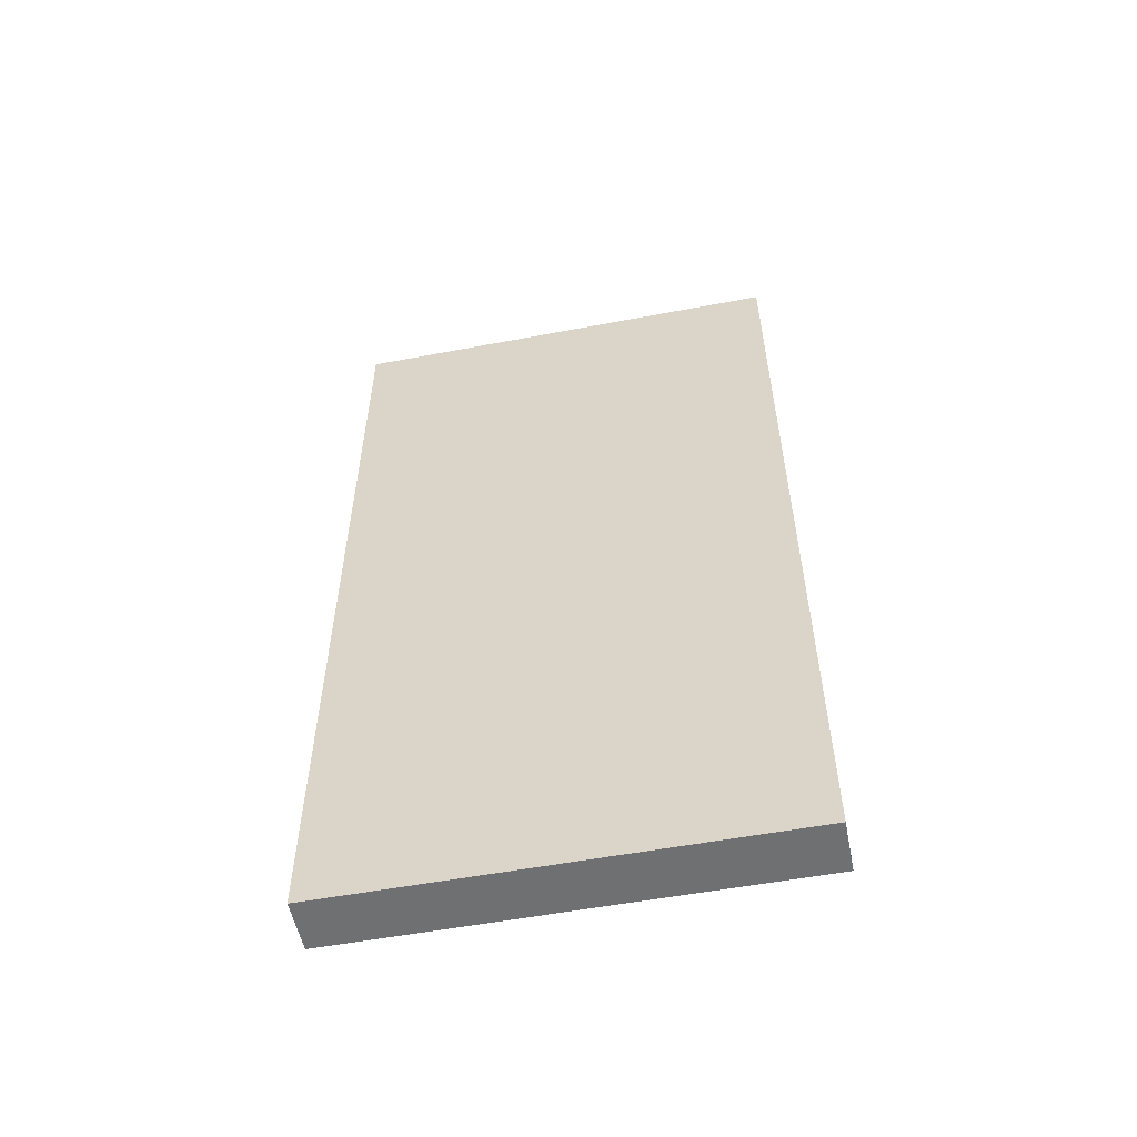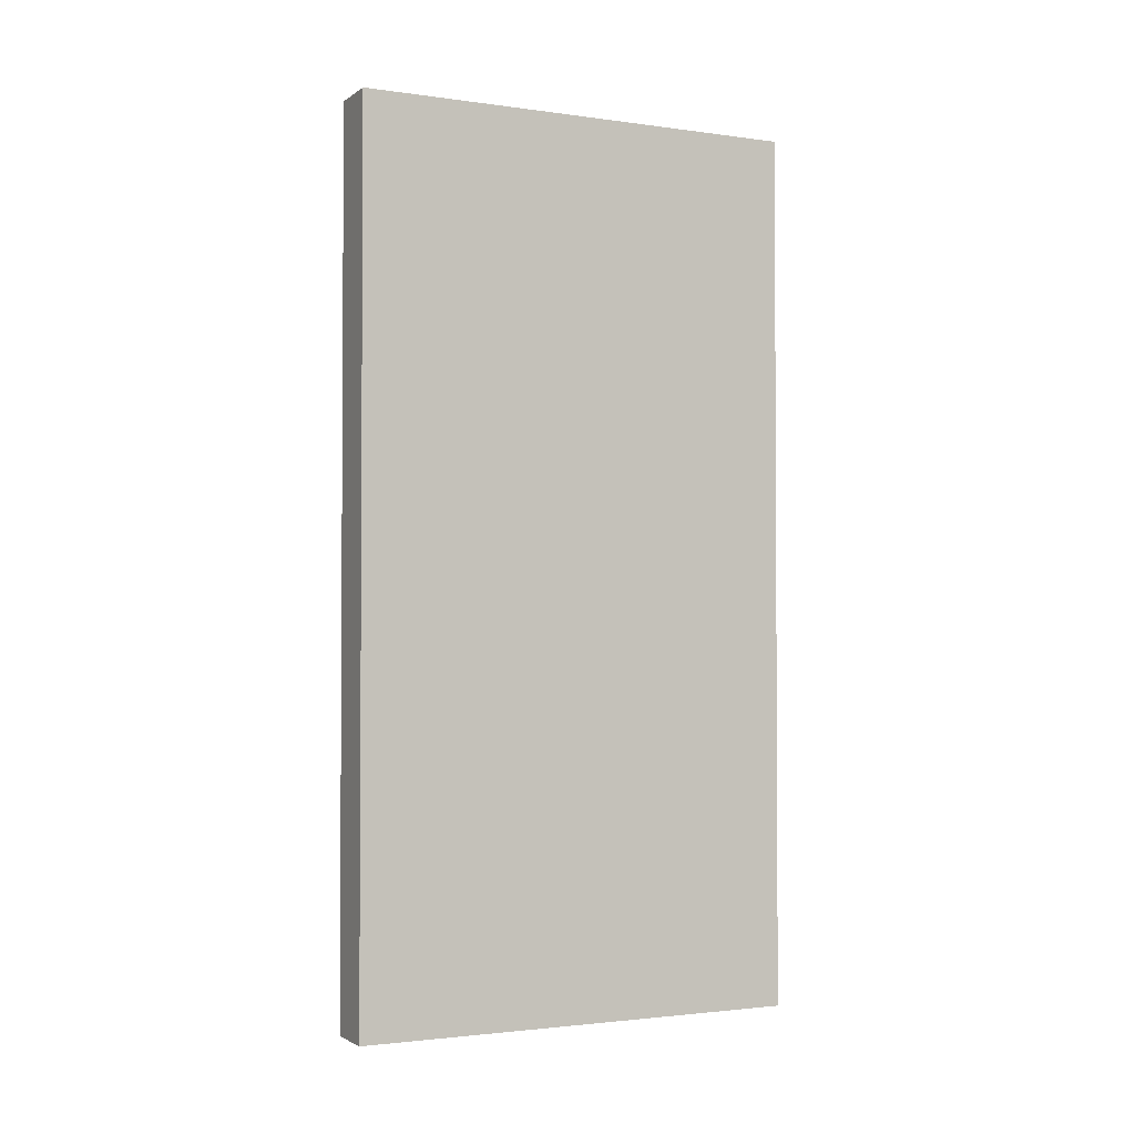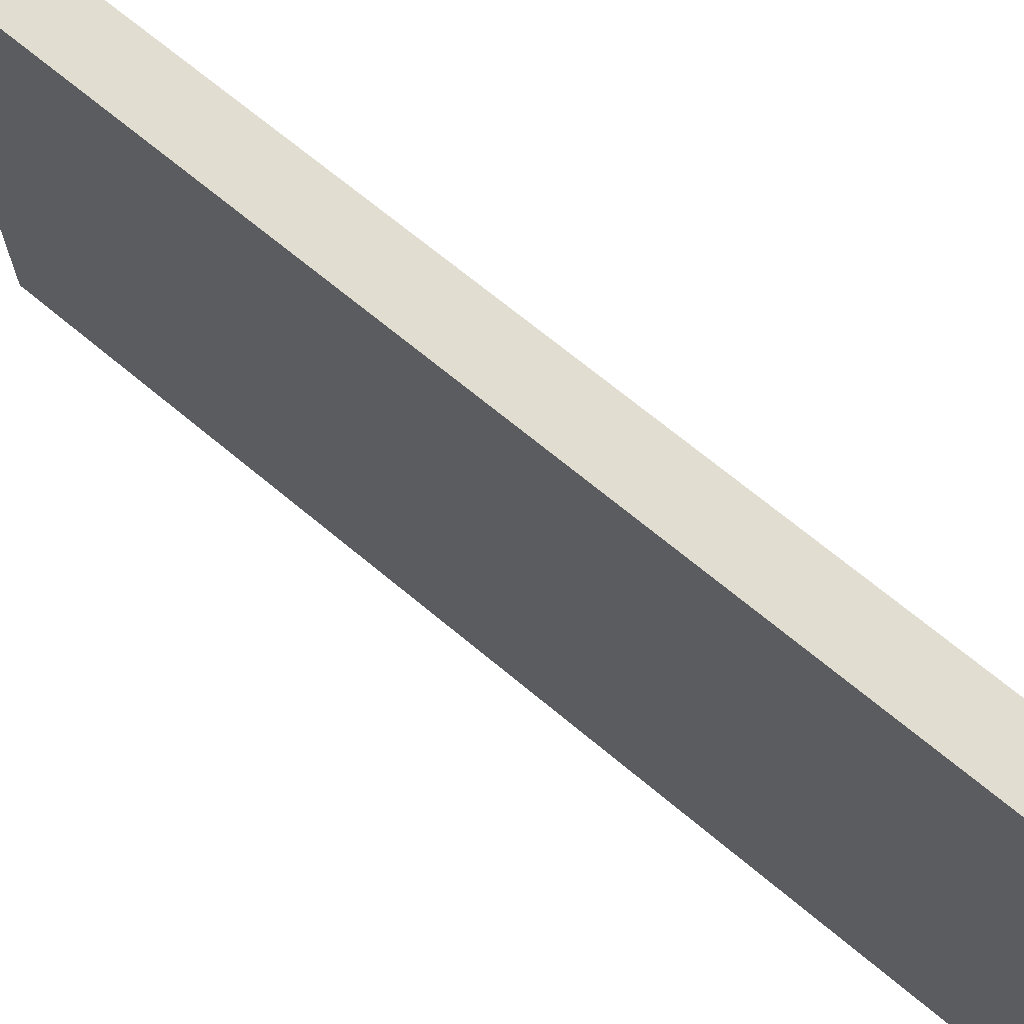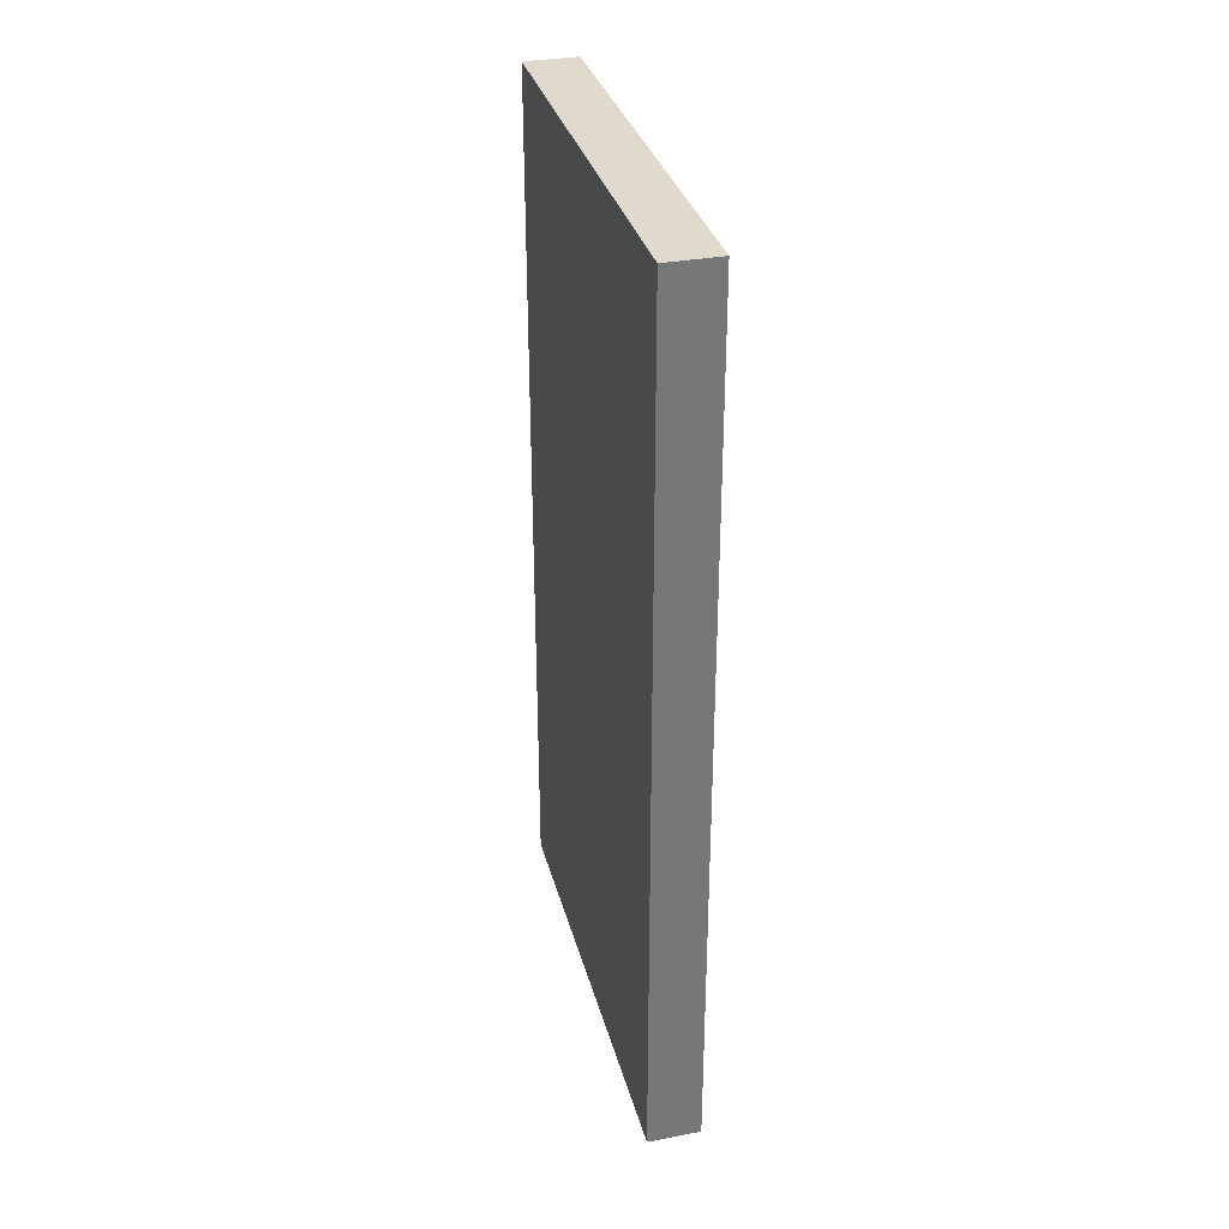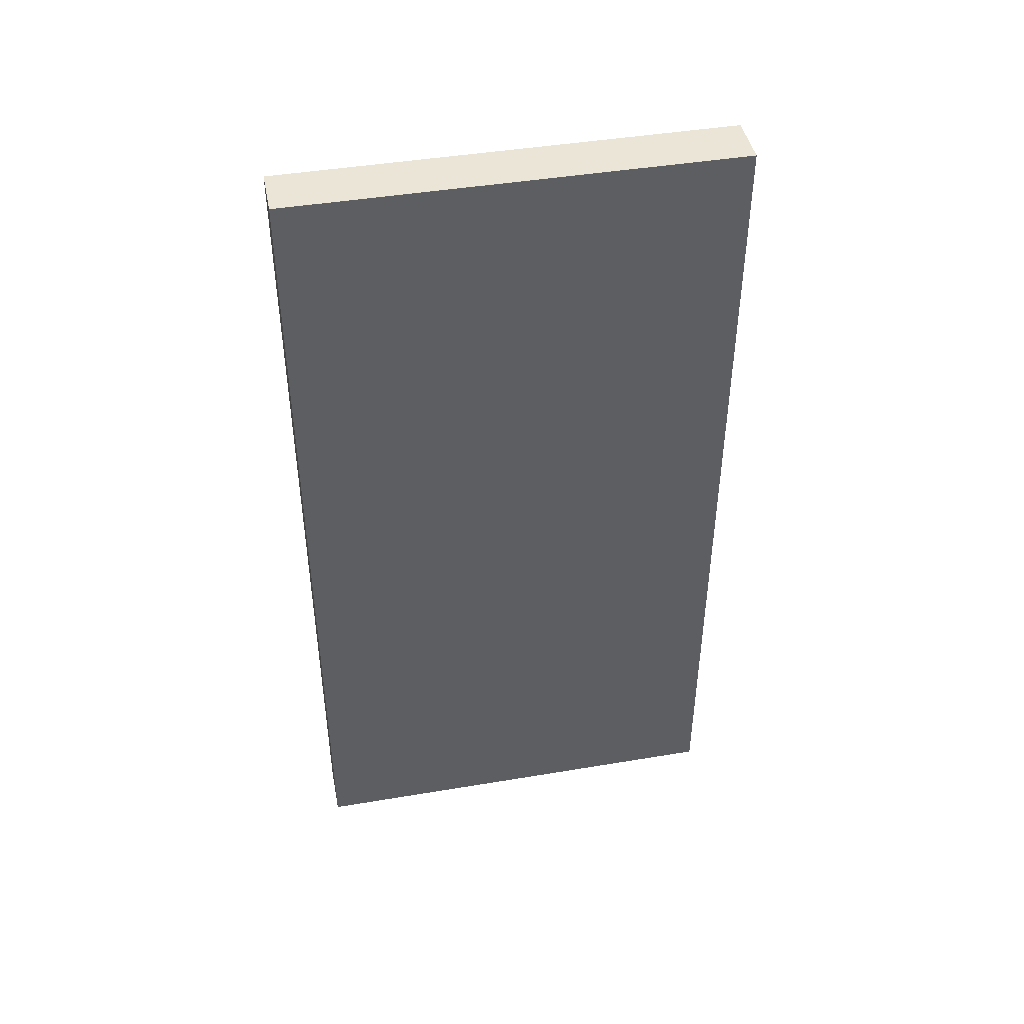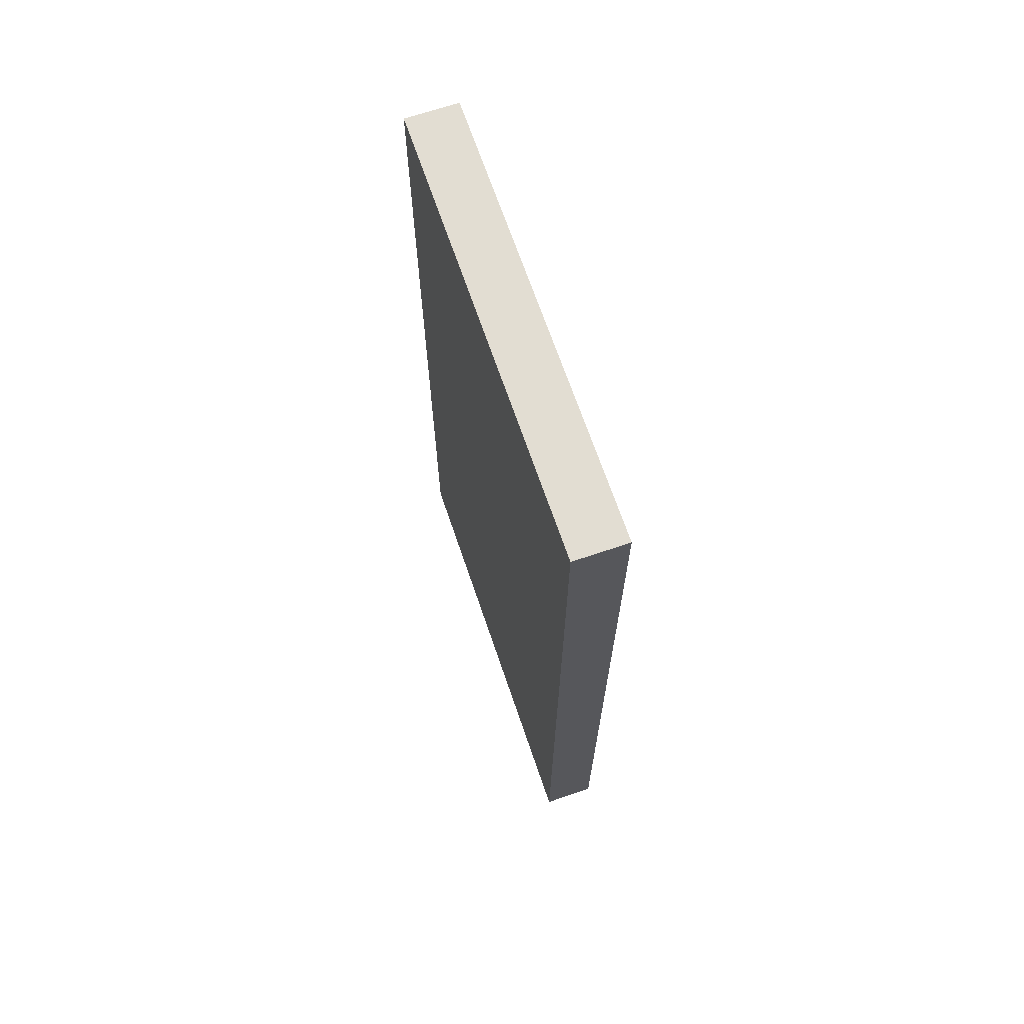
<metadata>
{"format":"obj","ext":"obj","renderer":"f3d","projection":"perspective","resolution":1024,"background":"white","views":[{"elev":-54.9,"azim":-78.7,"up":"+Y"},{"elev":-2.1,"azim":-116.2,"up":"+Y"},{"elev":68.8,"azim":-50.1,"up":"+Z"},{"elev":33.1,"azim":165.6,"up":"+Y"},{"elev":44.2,"azim":-101.1,"up":"+Y"},{"elev":68.1,"azim":161.2,"up":"+Y"}]}
</metadata>
<code>
g default
v -7.609 0.1618 -19.81
v -7.609 0.1618 -154
v 8.184 0.1618 -154
v 8.184 0.1618 -19.81
v -7.609 264 -154
v -7.609 264 -19.81
v 8.184 264 -19.81
v 8.184 264 -154
g InteriorDoor:InteriorDoor
f 1 2 3 4
f 5 6 7 8
f 3 8 7 4
f 8 3 2 5
f 6 5 2 1
f 1 4 7 6

</code>
